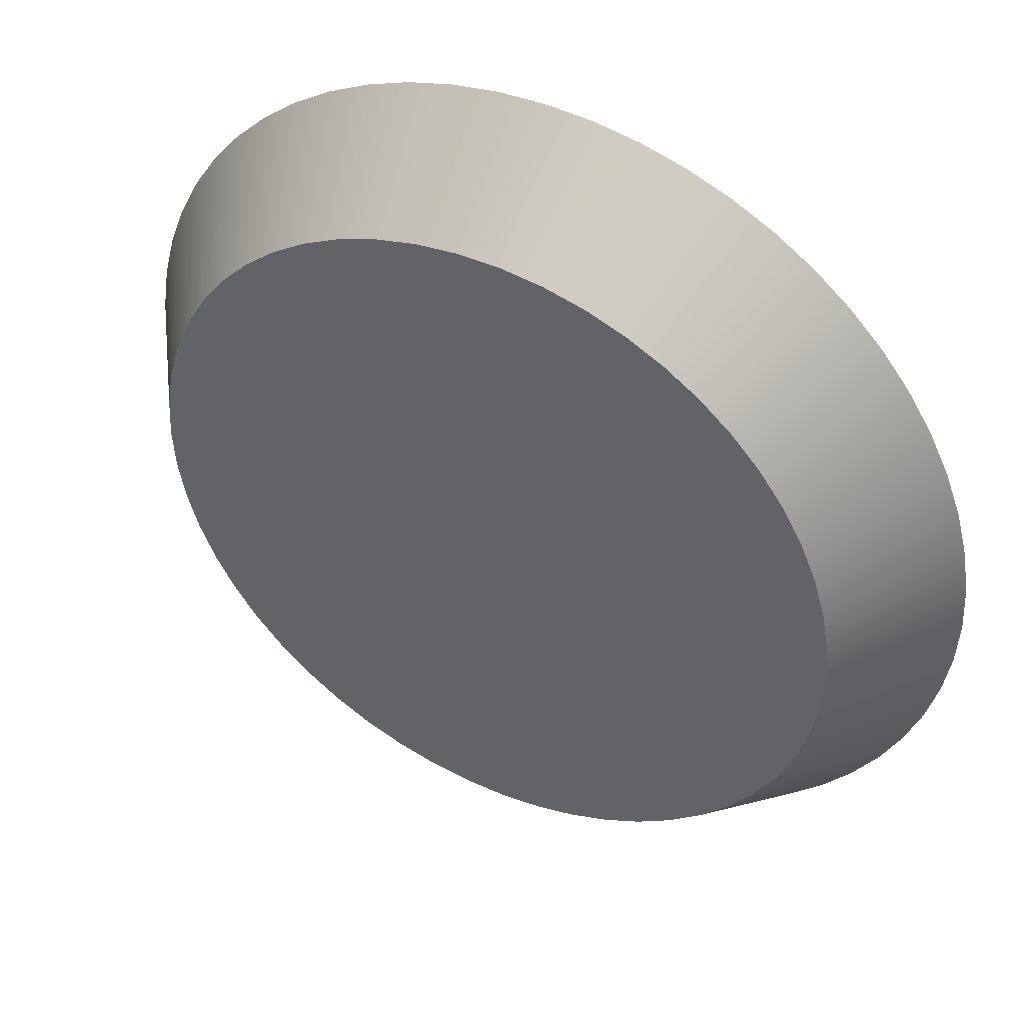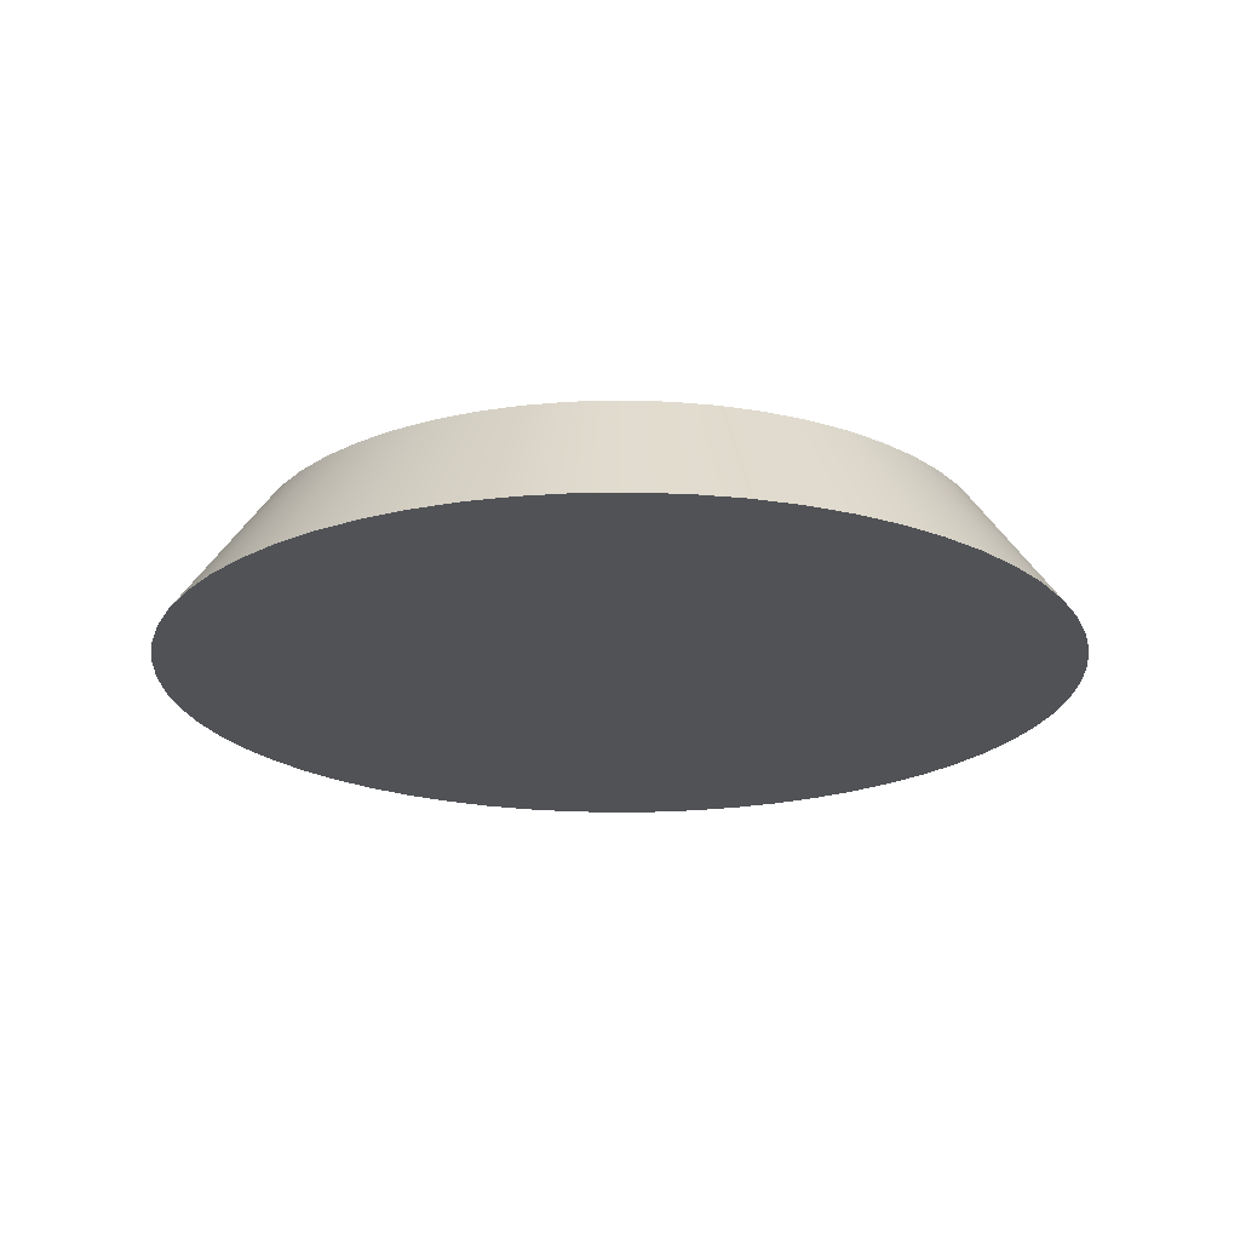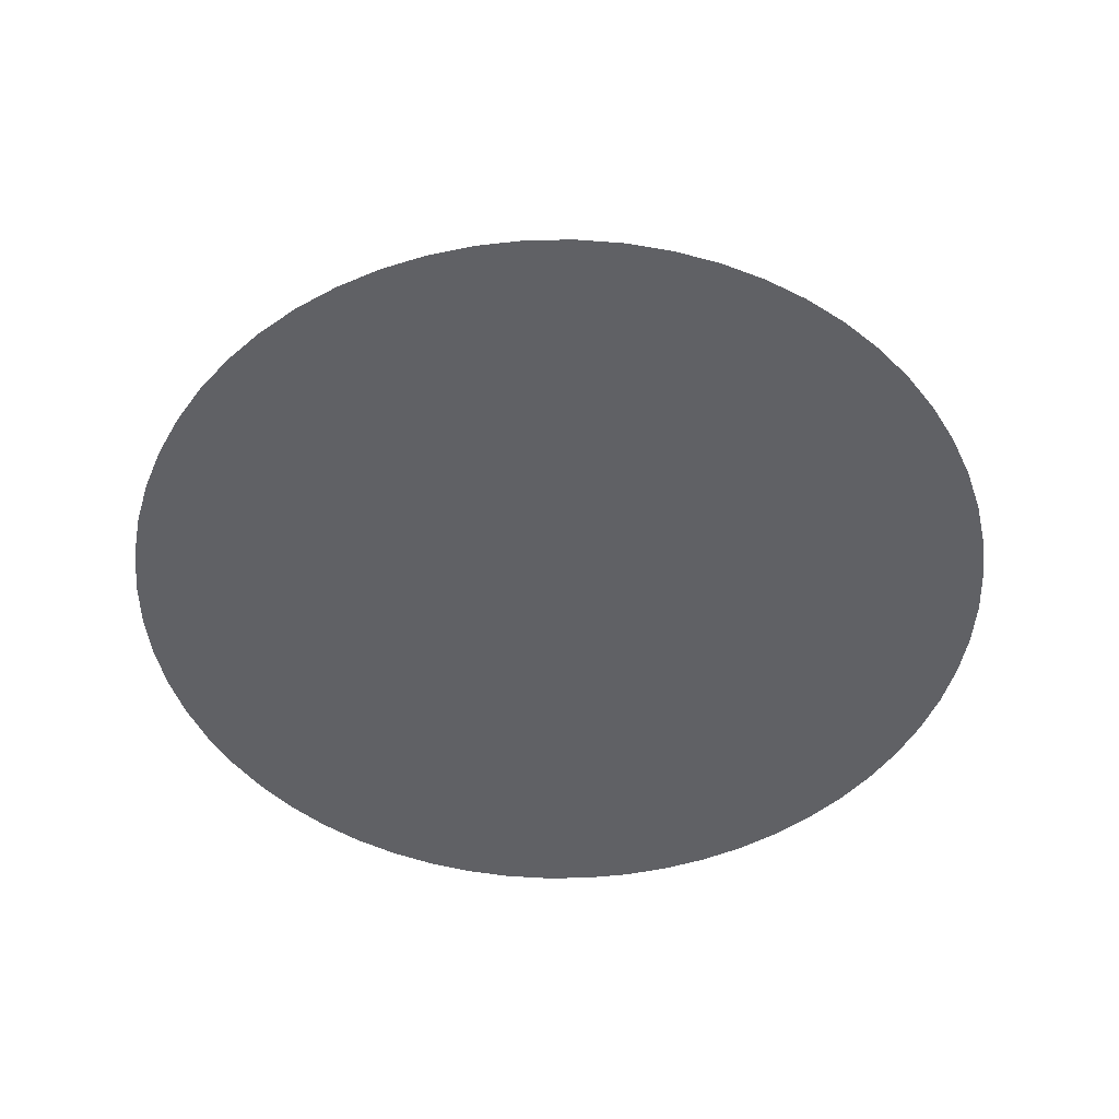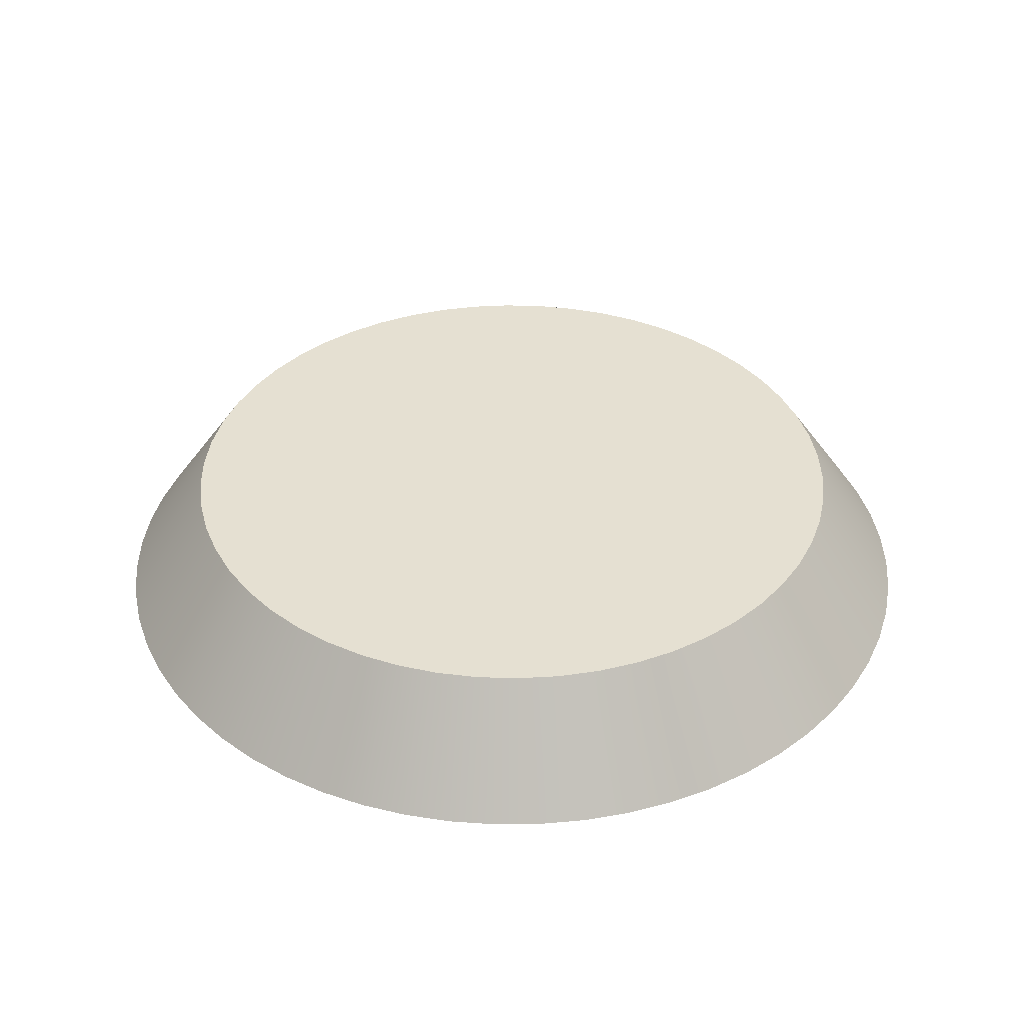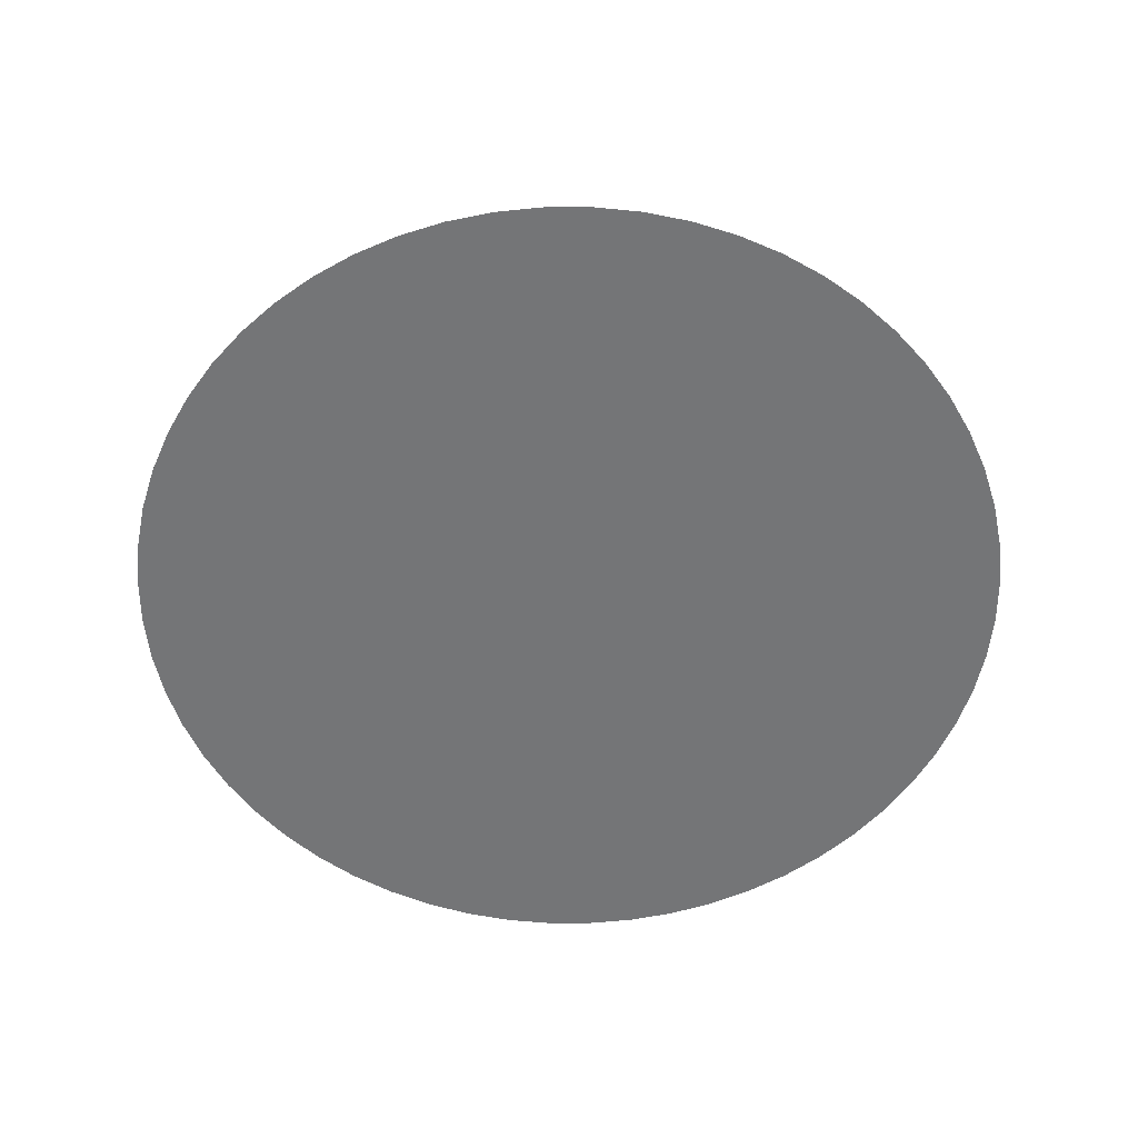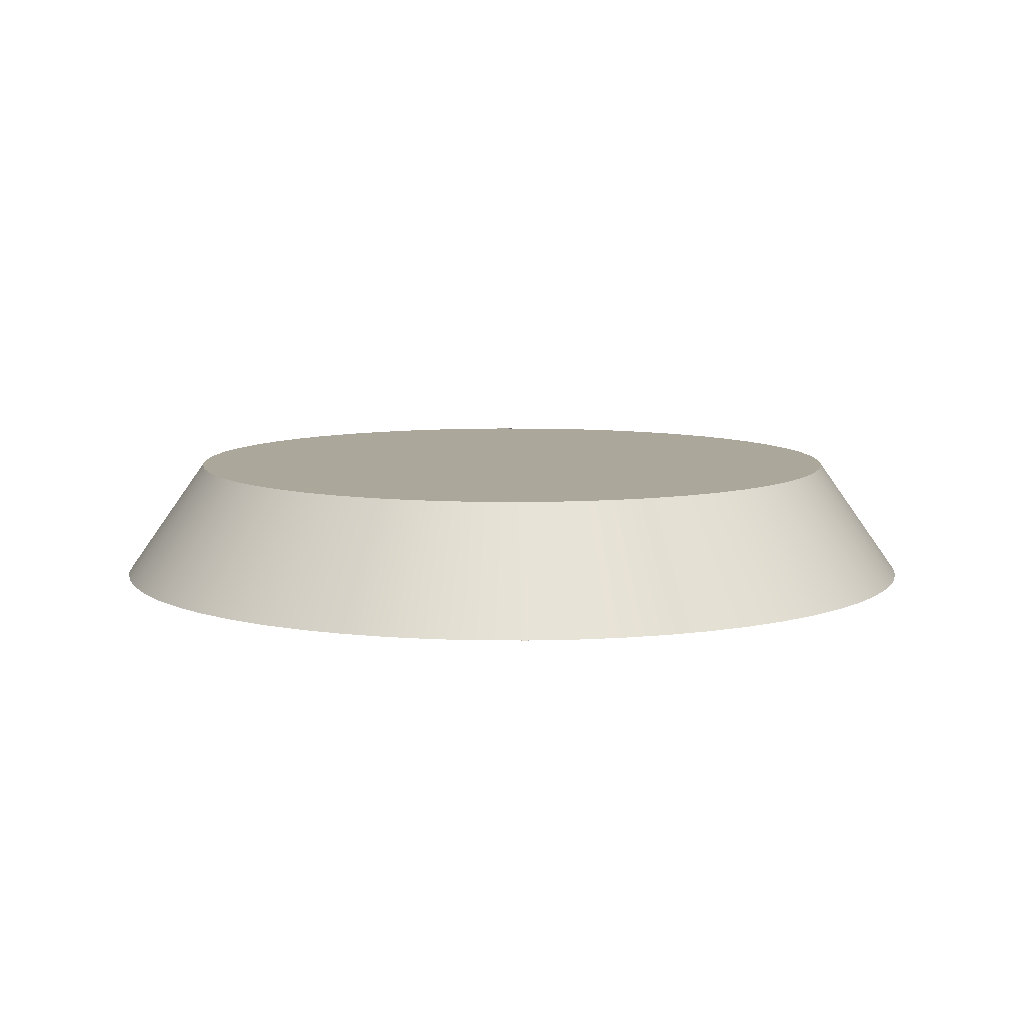
<metadata>
{"format":"obj","ext":"obj","renderer":"f3d","projection":"perspective","resolution":1024,"background":"white","views":[{"elev":44.5,"azim":-152.0,"up":"+Z"},{"elev":-21.0,"azim":136.7,"up":"+Y"},{"elev":-49.3,"azim":-73.8,"up":"+Y"},{"elev":37.6,"azim":-177.7,"up":"+Y"},{"elev":-56.5,"azim":-14.9,"up":"+Y"},{"elev":8.2,"azim":160.1,"up":"+Y"}]}
</metadata>
<code>
v -2.905 1 3.558e-16
v -2.886 1 -0.3373
v -2.827 1 -0.67
v -2.73 1 -0.9937
v -2.596 1 -1.304
v -2.427 1 -1.597
v -2.226 1 -1.868
v -1.994 1 -2.113
v -1.735 1 -2.33
v -1.453 1 -2.516
v -1.151 1 -2.668
v -0.8333 1 -2.783
v -0.5045 1 -2.861
v -0.1689 1 -2.9
v 0.1689 1 -2.9
v 0.5045 1 -2.861
v 0.8333 1 -2.783
v 1.151 1 -2.668
v 1.453 1 -2.516
v 1.735 1 -2.33
v 1.994 1 -2.113
v 2.226 1 -1.868
v 2.427 1 -1.597
v 2.596 1 -1.304
v 2.73 1 -0.9937
v 2.827 1 -0.67
v 2.886 1 -0.3373
v 2.905 1 0
v 2.886 1 0.3373
v 2.827 1 0.67
v 2.73 1 0.9937
v 2.596 1 1.304
v 2.427 1 1.597
v 2.226 1 1.868
v 1.994 1 2.113
v 1.735 1 2.33
v 1.453 1 2.516
v 1.151 1 2.668
v 0.8333 1 2.783
v 0.5045 1 2.861
v 0.1689 1 2.9
v -0.1689 1 2.9
v -0.5045 1 2.861
v -0.8333 1 2.783
v -1.151 1 2.668
v -1.453 1 2.516
v -1.735 1 2.33
v -1.994 1 2.113
v -2.226 1 1.868
v -2.427 1 1.597
v -2.596 1 1.304
v -2.73 1 0.9937
v -2.827 1 0.67
v -2.886 1 0.3373
v -3.606 0 4.416e-16
v -3.586 0 0.3769
v -3.527 0 0.7496
v -3.429 0 1.114
v -3.294 0 1.467
v -3.122 0 1.803
v -2.917 0 2.119
v -2.679 0 2.413
v -2.413 0 2.679
v -2.119 0 2.917
v -1.803 0 3.122
v -1.467 0 3.294
v -1.114 0 3.429
v -0.7496 0 3.527
v -0.3769 0 3.586
v 2.208e-16 0 3.606
v 0.3769 0 3.586
v 0.7496 0 3.527
v 1.114 0 3.429
v 1.467 0 3.294
v 1.803 0 3.122
v 2.119 0 2.917
v 2.413 0 2.679
v 2.679 0 2.413
v 2.917 0 2.119
v 3.122 0 1.803
v 3.294 0 1.467
v 3.429 0 1.114
v 3.527 0 0.7496
v 3.586 0 0.3769
v 3.606 0 0
v 3.586 0 -0.3769
v 3.527 0 -0.7496
v 3.429 0 -1.114
v 3.294 0 -1.467
v 3.122 0 -1.803
v 2.917 0 -2.119
v 2.679 0 -2.413
v 2.413 0 -2.679
v 2.119 0 -2.917
v 1.803 0 -3.122
v 1.467 0 -3.294
v 1.114 0 -3.429
v 0.7496 0 -3.527
v 0.3769 0 -3.586
v 2.208e-16 0 -3.606
v -0.3769 0 -3.586
v -0.7496 0 -3.527
v -1.114 0 -3.429
v -1.467 0 -3.294
v -1.803 0 -3.122
v -2.119 0 -2.917
v -2.413 0 -2.679
v -2.679 0 -2.413
v -2.917 0 -2.119
v -3.122 0 -1.803
v -3.294 0 -1.467
v -3.429 0 -1.114
v -3.527 0 -0.7496
v -3.586 0 -0.3769
v -3.606 0 4.416e-16
v -2.905 1 3.558e-16
v -2.905 1 3.558e-16
v -2.886 1 0.3373
v -2.827 1 0.67
v -2.73 1 0.9937
v -2.596 1 1.304
v -2.427 1 1.597
v -2.226 1 1.868
v -1.994 1 2.113
v -1.735 1 2.33
v -1.453 1 2.516
v -1.151 1 2.668
v -0.8333 1 2.783
v -0.5045 1 2.861
v -0.1689 1 2.9
v 0.1689 1 2.9
v 0.5045 1 2.861
v 0.8333 1 2.783
v 1.151 1 2.668
v 1.453 1 2.516
v 1.735 1 2.33
v 1.994 1 2.113
v 2.226 1 1.868
v 2.427 1 1.597
v 2.596 1 1.304
v 2.73 1 0.9937
v 2.827 1 0.67
v 2.886 1 0.3373
v 2.905 1 0
v 2.886 1 -0.3373
v 2.827 1 -0.67
v 2.73 1 -0.9937
v 2.596 1 -1.304
v 2.427 1 -1.597
v 2.226 1 -1.868
v 1.994 1 -2.113
v 1.735 1 -2.33
v 1.453 1 -2.516
v 1.151 1 -2.668
v 0.8333 1 -2.783
v 0.5045 1 -2.861
v 0.1689 1 -2.9
v -0.1689 1 -2.9
v -0.5045 1 -2.861
v -0.8333 1 -2.783
v -1.151 1 -2.668
v -1.453 1 -2.516
v -1.735 1 -2.33
v -1.994 1 -2.113
v -2.226 1 -1.868
v -2.427 1 -1.597
v -2.596 1 -1.304
v -2.73 1 -0.9937
v -2.827 1 -0.67
v -2.886 1 -0.3373
v -3.606 0 4.416e-16
v -3.586 0 -0.3769
v -3.527 0 -0.7496
v -3.429 0 -1.114
v -3.294 0 -1.467
v -3.122 0 -1.803
v -2.917 0 -2.119
v -2.679 0 -2.413
v -2.413 0 -2.679
v -2.119 0 -2.917
v -1.803 0 -3.122
v -1.467 0 -3.294
v -1.114 0 -3.429
v -0.7496 0 -3.527
v -0.3769 0 -3.586
v 2.208e-16 0 -3.606
v 0.3769 0 -3.586
v 0.7496 0 -3.527
v 1.114 0 -3.429
v 1.467 0 -3.294
v 1.803 0 -3.122
v 2.119 0 -2.917
v 2.413 0 -2.679
v 2.679 0 -2.413
v 2.917 0 -2.119
v 3.122 0 -1.803
v 3.294 0 -1.467
v 3.429 0 -1.114
v 3.527 0 -0.7496
v 3.586 0 -0.3769
v 3.606 0 0
v 3.586 0 0.3769
v 3.527 0 0.7496
v 3.429 0 1.114
v 3.294 0 1.467
v 3.122 0 1.803
v 2.917 0 2.119
v 2.679 0 2.413
v 2.413 0 2.679
v 2.119 0 2.917
v 1.803 0 3.122
v 1.467 0 3.294
v 1.114 0 3.429
v 0.7496 0 3.527
v 0.3769 0 3.586
v 2.208e-16 0 3.606
v -0.3769 0 3.586
v -0.7496 0 3.527
v -1.114 0 3.429
v -1.467 0 3.294
v -1.803 0 3.122
v -2.119 0 2.917
v -2.413 0 2.679
v -2.679 0 2.413
v -2.917 0 2.119
v -3.122 0 1.803
v -3.294 0 1.467
v -3.429 0 1.114
v -3.527 0 0.7496
v -3.586 0 0.3769
g 7205b1ac-e311-11ea-8026-54bf646e7e1f
f 2 114 1
f 1 114 115
f 116 55 56
f 114 2 113
f 113 2 3
f 113 3 112
f 112 3 4
f 112 4 111
f 111 4 5
f 111 5 110
f 110 5 6
f 110 6 109
f 109 6 7
f 109 7 108
f 108 7 8
f 108 8 107
f 107 8 9
f 107 9 106
f 106 9 10
f 106 10 105
f 105 10 104
f 104 10 11
f 104 11 103
f 103 11 12
f 103 12 102
f 102 12 13
f 102 13 101
f 101 13 14
f 101 14 100
f 100 14 15
f 100 15 99
f 99 15 16
f 99 16 98
f 98 16 17
f 98 17 97
f 97 17 18
f 97 18 96
f 96 18 19
f 96 19 95
f 95 19 94
f 94 19 20
f 94 20 93
f 93 20 21
f 93 21 92
f 92 21 22
f 92 22 91
f 91 22 23
f 91 23 90
f 90 23 24
f 90 24 89
f 89 24 25
f 89 25 88
f 88 25 26
f 88 26 87
f 87 26 27
f 87 27 86
f 86 27 28
f 86 28 85
f 85 28 84
f 84 28 29
f 84 29 83
f 83 29 30
f 83 30 82
f 82 30 31
f 82 31 81
f 81 31 32
f 81 32 80
f 80 32 33
f 80 33 79
f 79 33 34
f 79 34 78
f 78 34 35
f 78 35 77
f 77 35 36
f 77 36 76
f 76 36 37
f 76 37 75
f 75 37 74
f 74 37 38
f 74 38 73
f 73 38 39
f 73 39 72
f 72 39 40
f 72 40 71
f 71 40 41
f 71 41 70
f 70 41 42
f 70 42 69
f 69 42 43
f 69 43 68
f 68 43 44
f 68 44 67
f 67 44 45
f 67 45 66
f 66 45 46
f 66 46 65
f 65 46 64
f 64 46 47
f 64 47 63
f 63 47 48
f 63 48 62
f 62 48 49
f 62 49 61
f 61 49 50
f 61 50 60
f 60 50 51
f 60 51 59
f 59 51 52
f 59 52 58
f 58 52 53
f 58 53 57
f 57 53 54
f 57 54 56
f 56 54 116
g 7205d8c0-e311-11ea-b942-54bf646e7e1f
f 118 143 117
f 117 143 144
f 117 144 170
f 170 144 145
f 170 145 169
f 169 145 146
f 169 146 168
f 168 146 147
f 168 147 167
f 167 147 148
f 167 148 166
f 166 148 149
f 166 149 165
f 165 149 150
f 165 150 164
f 164 150 151
f 164 151 163
f 163 151 152
f 163 152 162
f 162 152 153
f 162 153 161
f 161 153 154
f 161 154 160
f 160 154 155
f 160 155 159
f 159 155 156
f 159 156 158
f 158 156 157
f 143 118 142
f 142 118 119
f 142 119 141
f 141 119 120
f 141 120 140
f 140 120 121
f 140 121 139
f 139 121 122
f 139 122 138
f 138 122 123
f 138 123 137
f 137 123 124
f 137 124 136
f 136 124 125
f 136 125 135
f 135 125 126
f 135 126 134
f 134 126 127
f 134 127 133
f 133 127 128
f 133 128 132
f 132 128 129
f 132 129 131
f 131 129 130
g 7205ffd0-e311-11ea-be60-54bf646e7e1f
f 172 200 171
f 171 200 201
f 171 201 230
f 230 201 202
f 230 202 229
f 229 202 203
f 229 203 228
f 228 203 204
f 228 204 227
f 227 204 205
f 227 205 226
f 226 205 206
f 226 206 225
f 225 206 207
f 225 207 224
f 224 207 208
f 224 208 223
f 223 208 209
f 223 209 222
f 222 209 210
f 222 210 221
f 221 210 211
f 221 211 220
f 220 211 212
f 220 212 219
f 219 212 213
f 219 213 218
f 218 213 214
f 218 214 217
f 217 214 215
f 217 215 216
f 200 172 199
f 199 172 173
f 199 173 198
f 198 173 174
f 198 174 197
f 197 174 175
f 197 175 196
f 196 175 176
f 196 176 195
f 195 176 177
f 195 177 194
f 194 177 178
f 194 178 193
f 193 178 179
f 193 179 192
f 192 179 180
f 192 180 191
f 191 180 181
f 191 181 190
f 190 181 182
f 190 182 189
f 189 182 183
f 189 183 188
f 188 183 184
f 188 184 187
f 187 184 185
f 187 185 186

</code>
